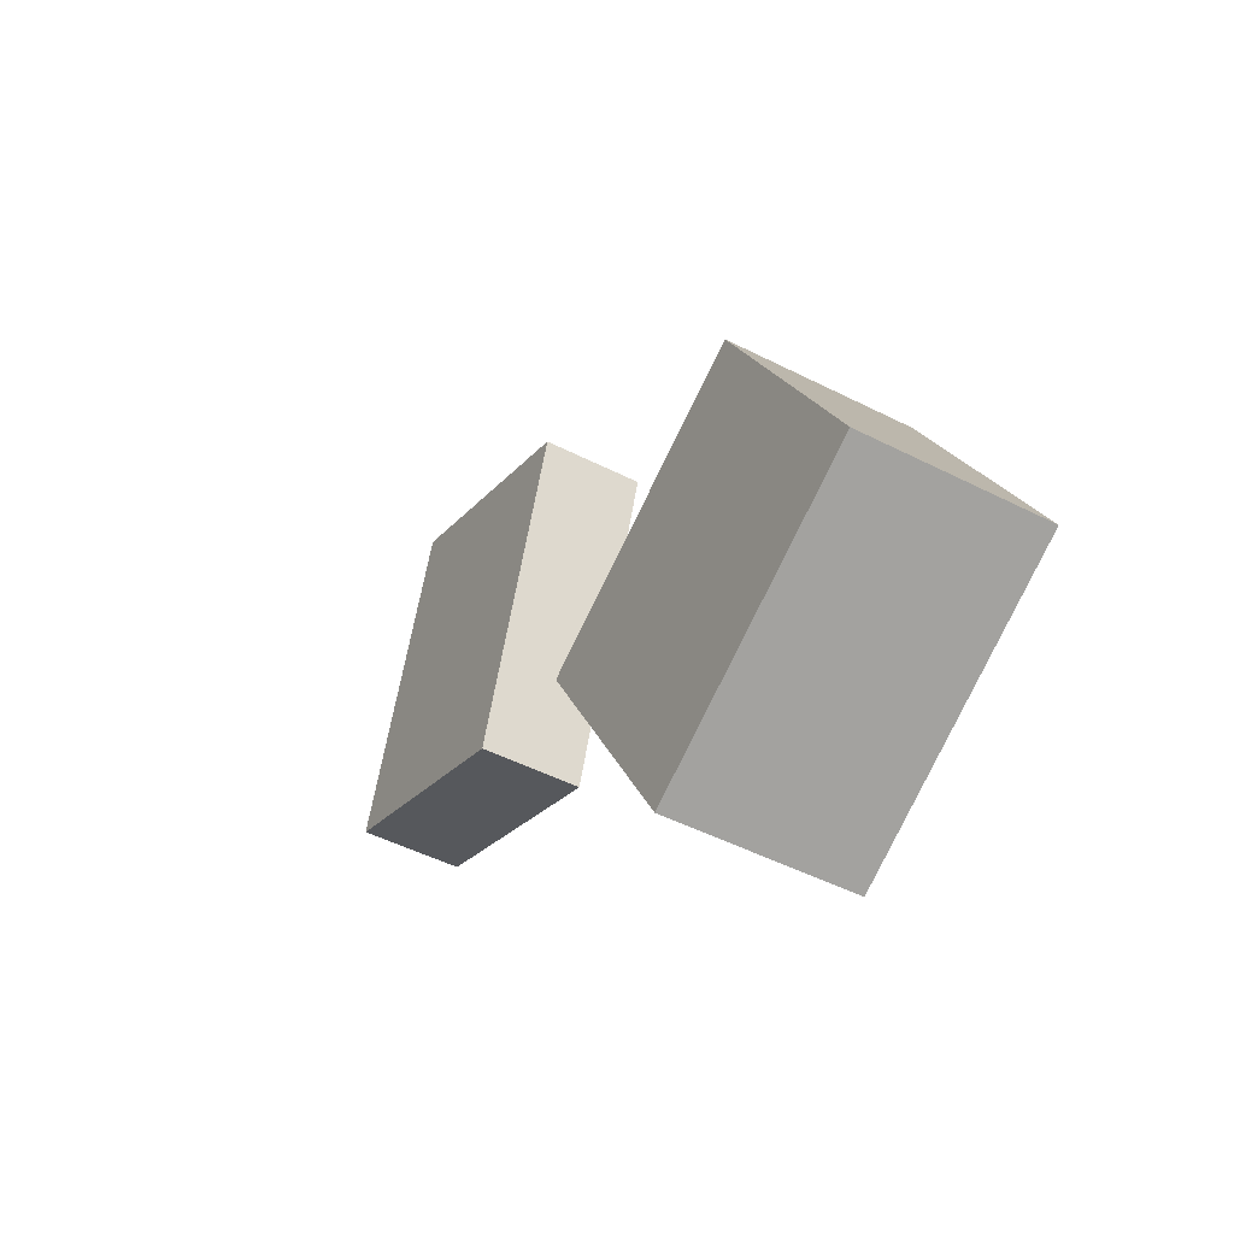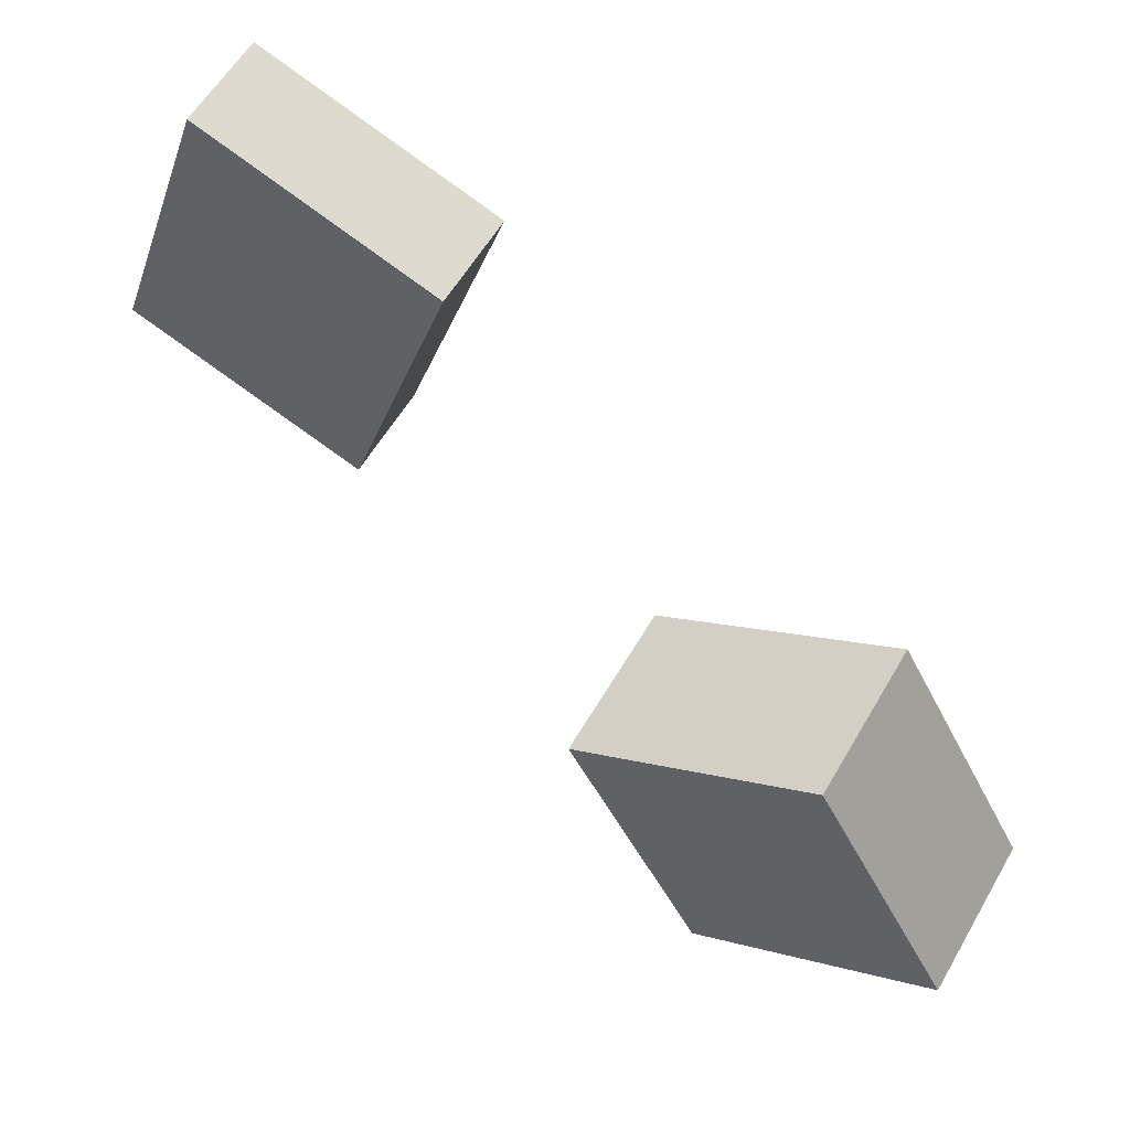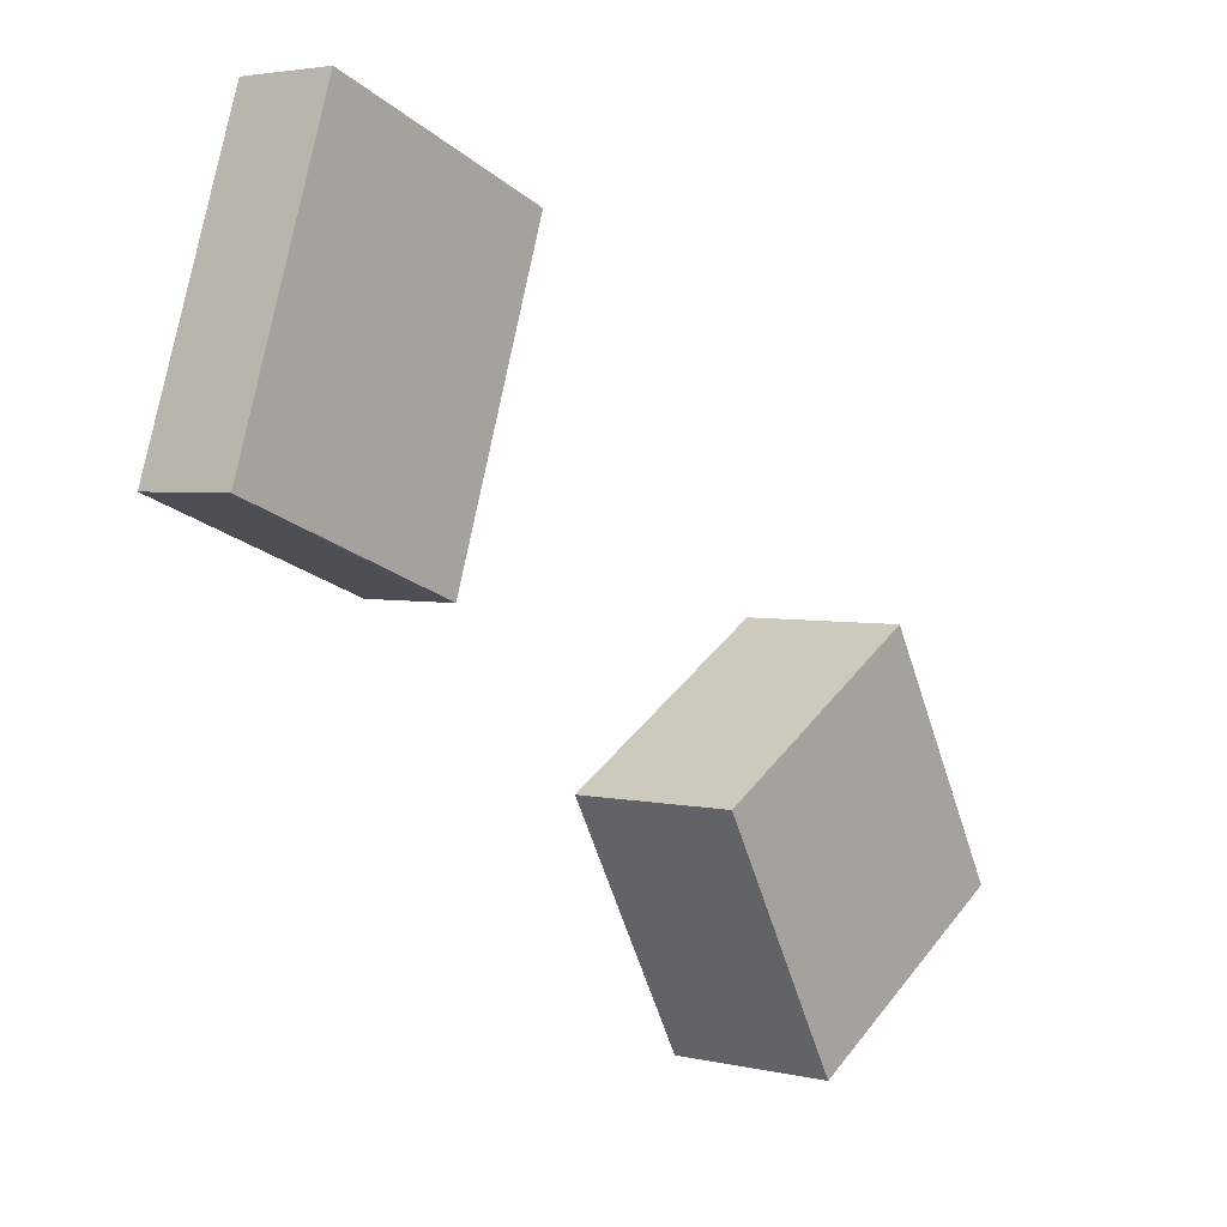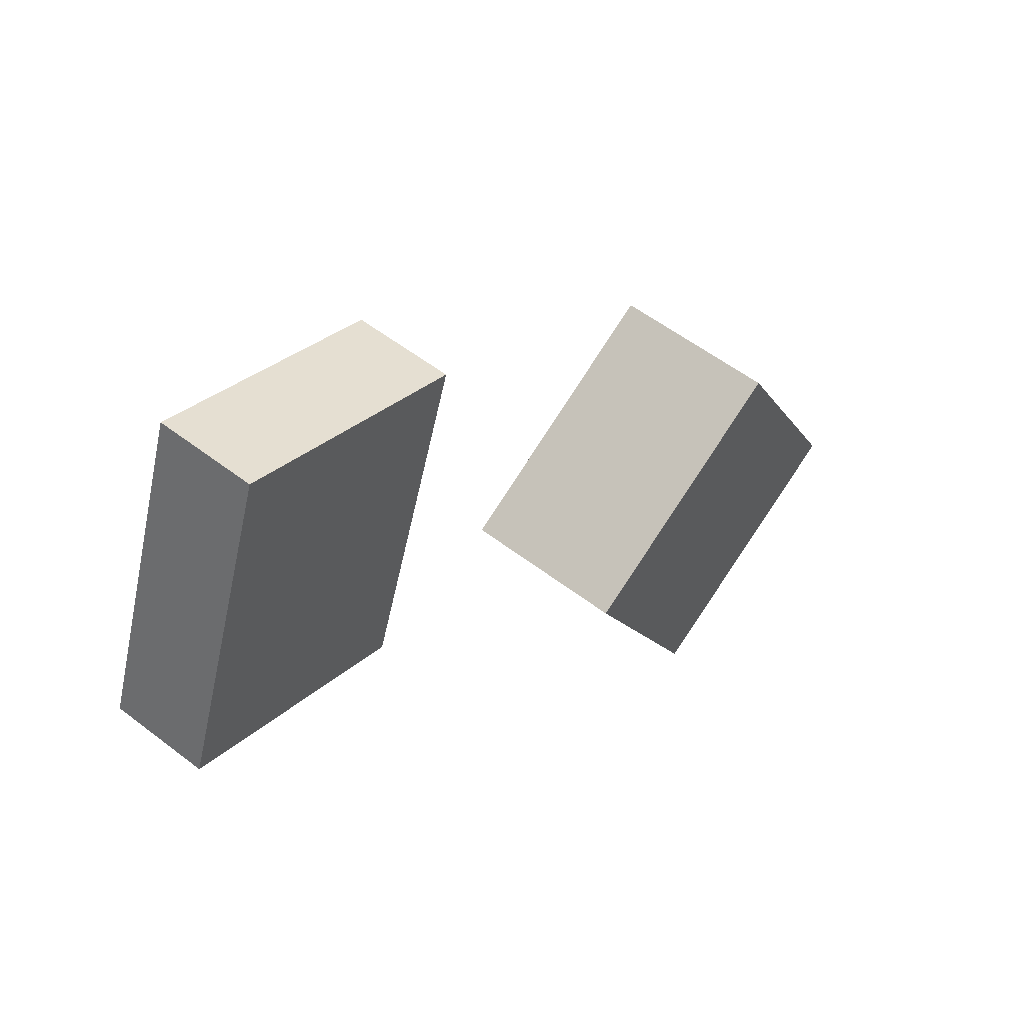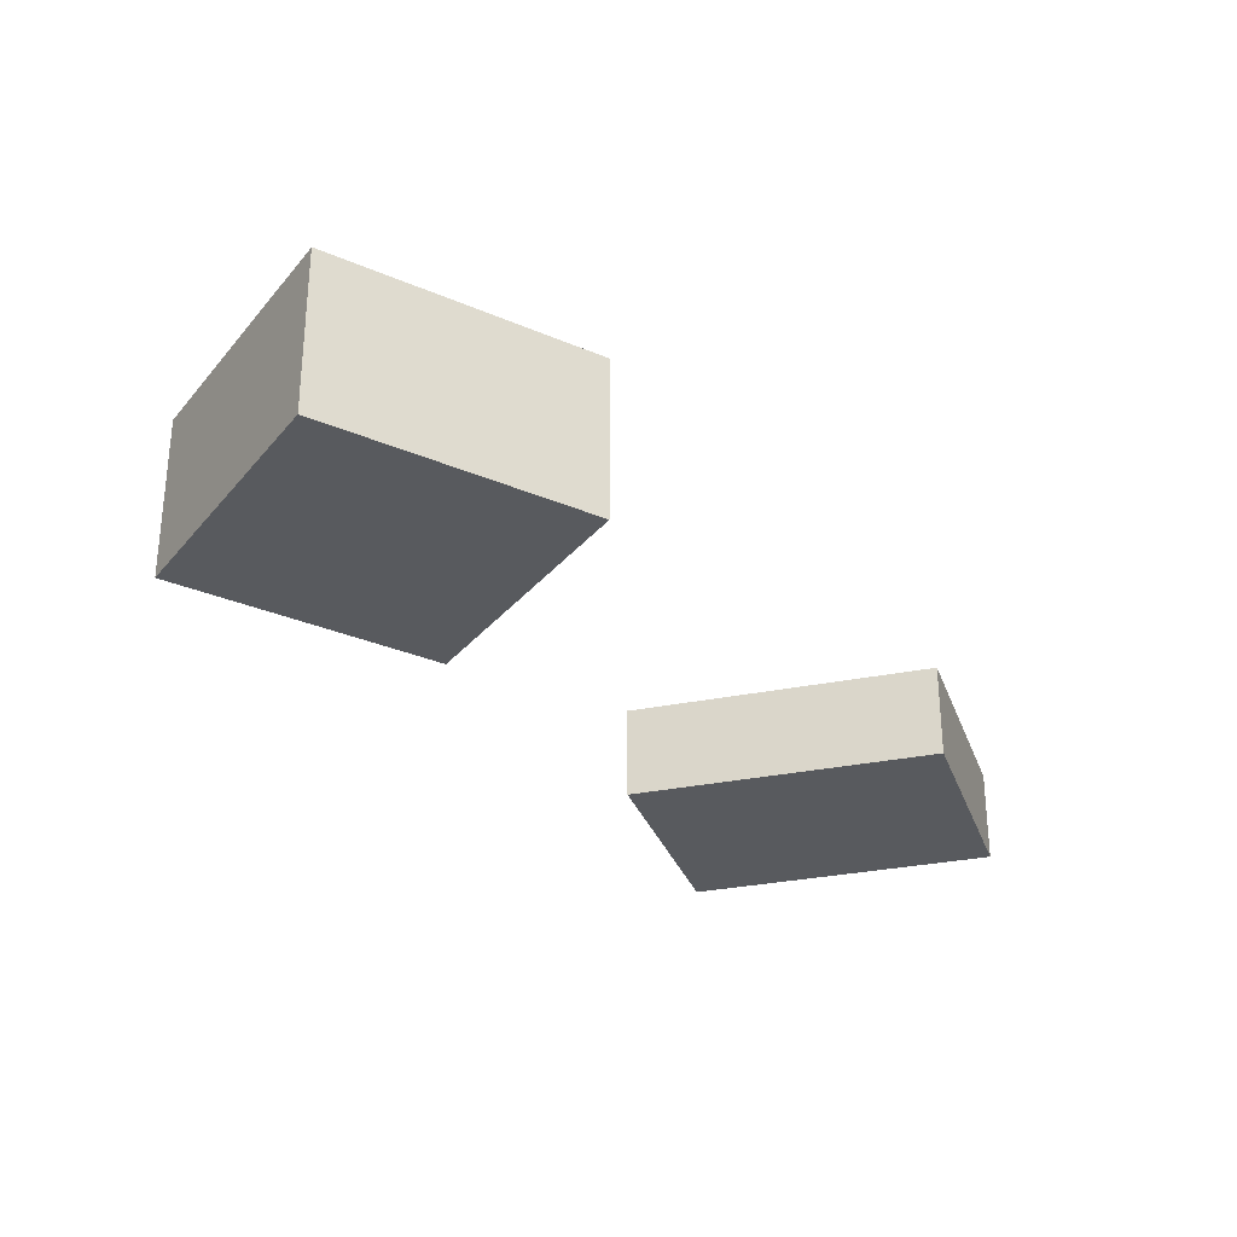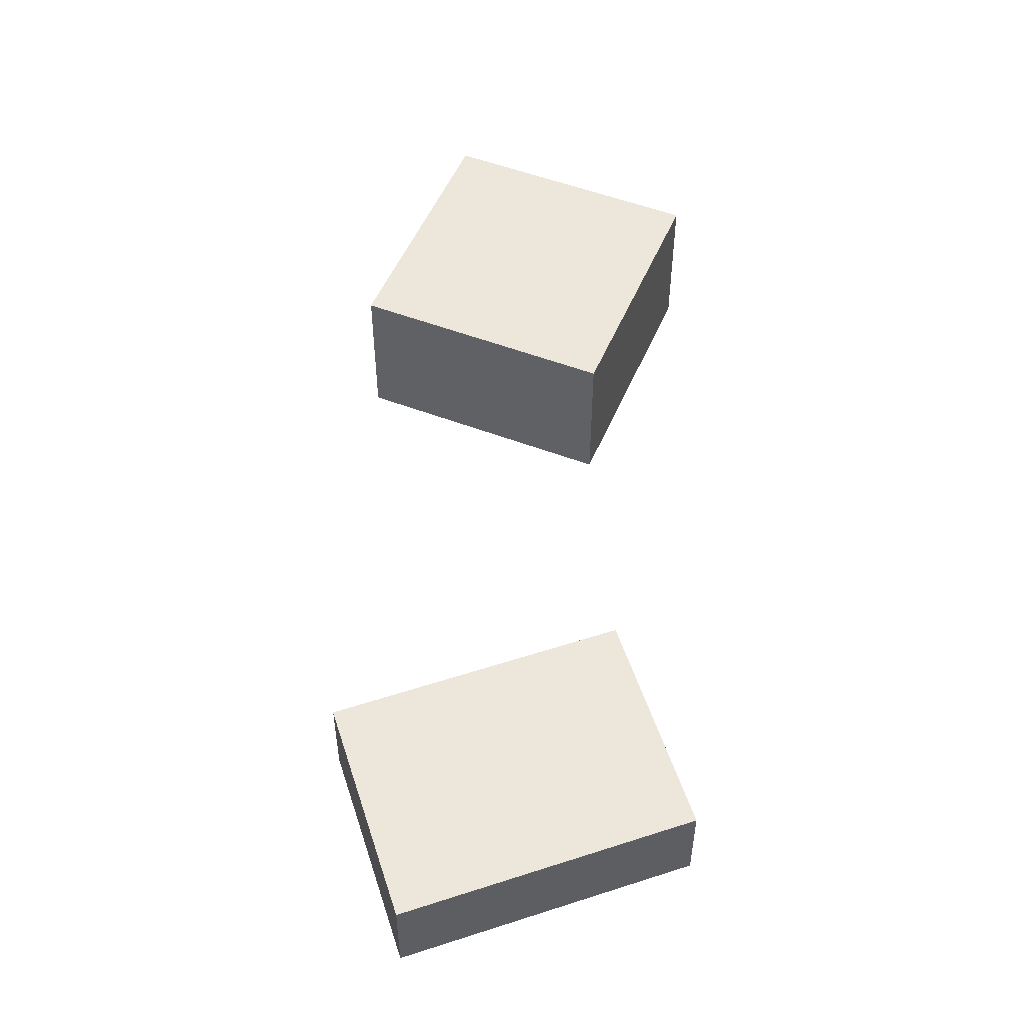
<metadata>
{"format":"obj","ext":"obj","renderer":"f3d","projection":"perspective","resolution":1024,"background":"white","views":[{"elev":-46.7,"azim":-120.4,"up":"+Z"},{"elev":57.0,"azim":-150.4,"up":"+Z"},{"elev":3.3,"azim":128.8,"up":"+Z"},{"elev":54.2,"azim":129.4,"up":"+Z"},{"elev":-30.8,"azim":-92.4,"up":"+Y"},{"elev":52.0,"azim":52.0,"up":"+Y"}]}
</metadata>
<code>
o Cube.003
v 0.2132 -0.4487 -0.0611
v 0.2132 -0.5113 -0.0611
v 0.1463 -0.4487 0.1369
v 0.1463 -0.5113 0.1369
v 0.06192 -0.4487 -0.1172
v 0.06192 -0.5113 -0.1172
v -0.005005 -0.4487 0.08081
v -0.005005 -0.5113 0.08081
v -0.1969 -0.4029 -0.3943
v -0.1969 -0.5112 -0.3943
v -0.1057 -0.4029 -0.2329
v -0.1057 -0.5112 -0.2329
v -0.3583 -0.4029 -0.3031
v -0.3583 -0.5112 -0.3031
v -0.2671 -0.4029 -0.1417
v -0.2671 -0.5112 -0.1417
f 1 5 7 3
f 4 3 7 8
f 8 7 5 6
f 6 2 4 8
f 2 1 3 4
f 6 5 1 2
f 9 13 15 11
f 12 11 15 16
f 16 15 13 14
f 14 10 12 16
f 10 9 11 12
f 14 13 9 10

</code>
